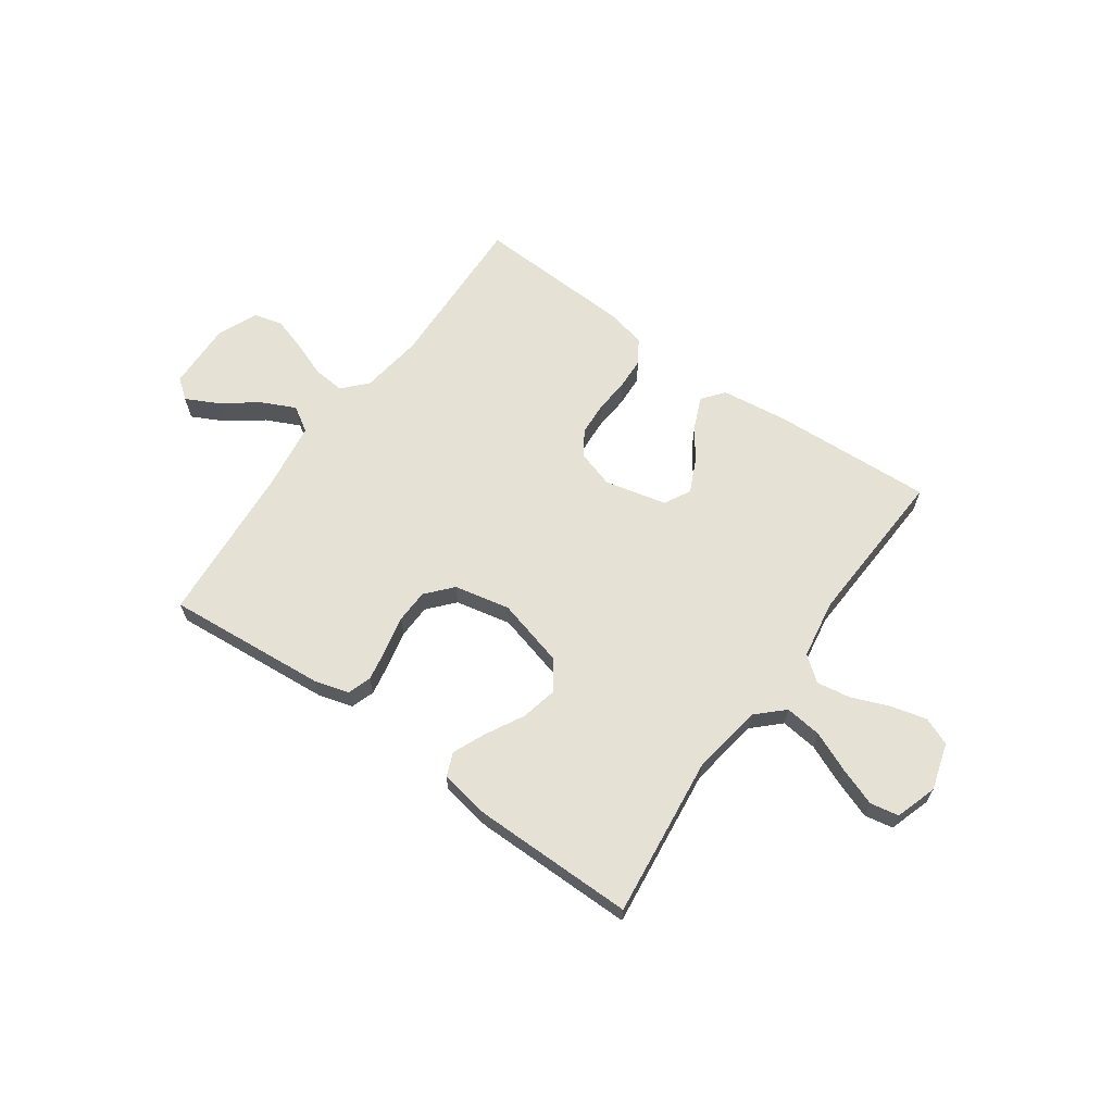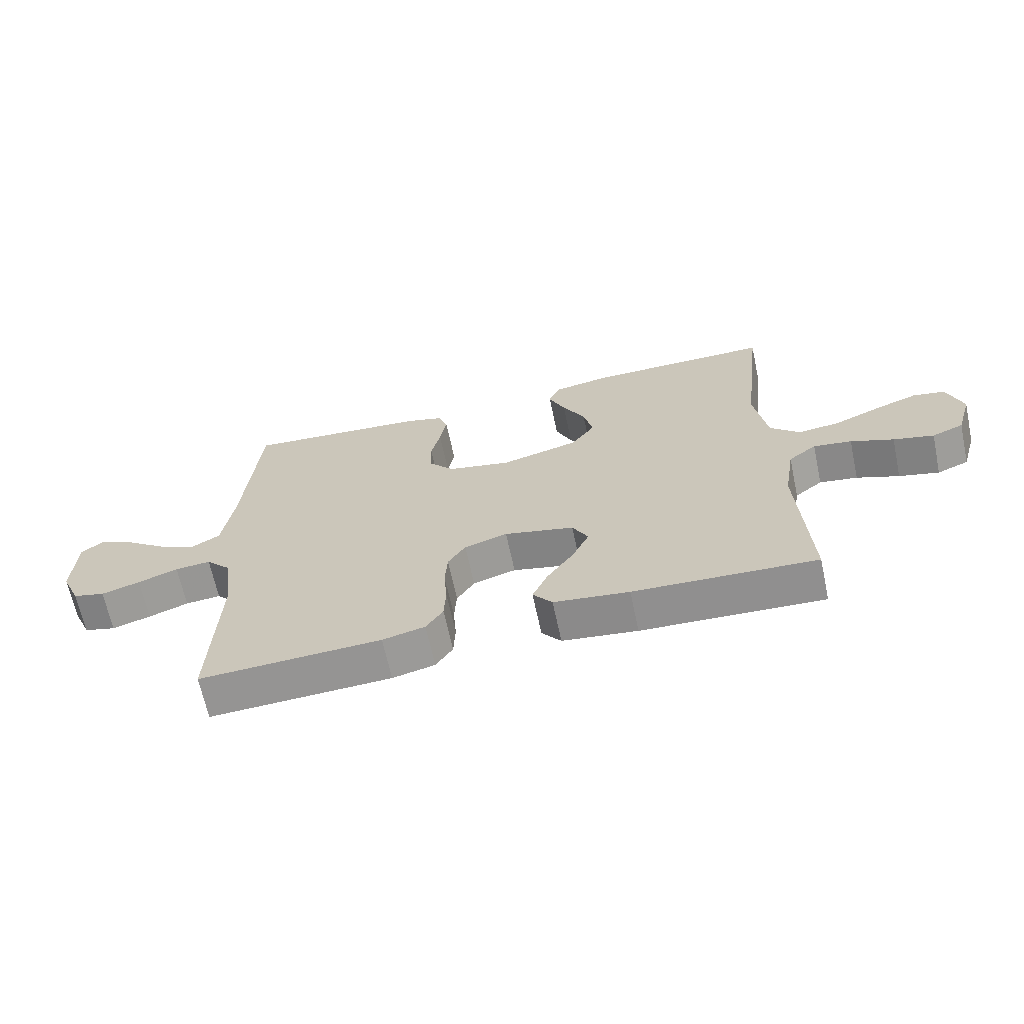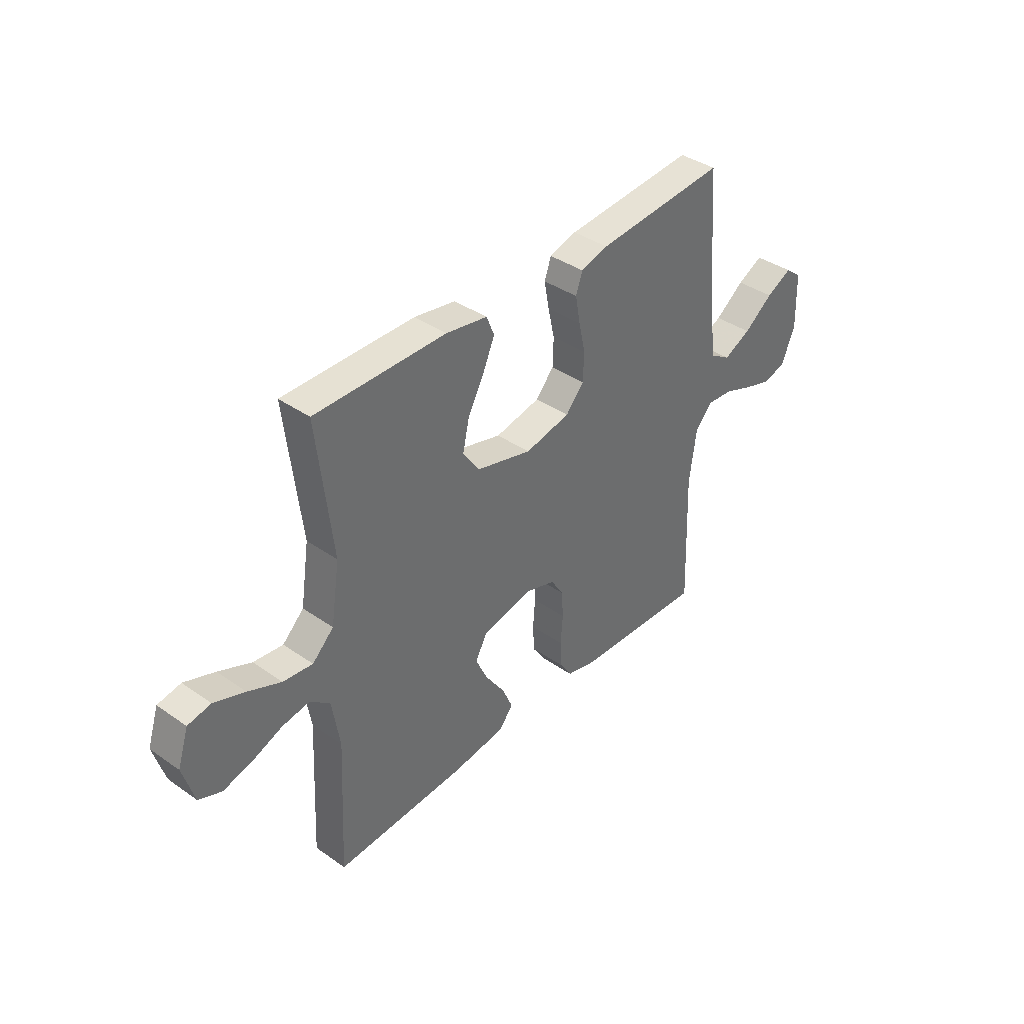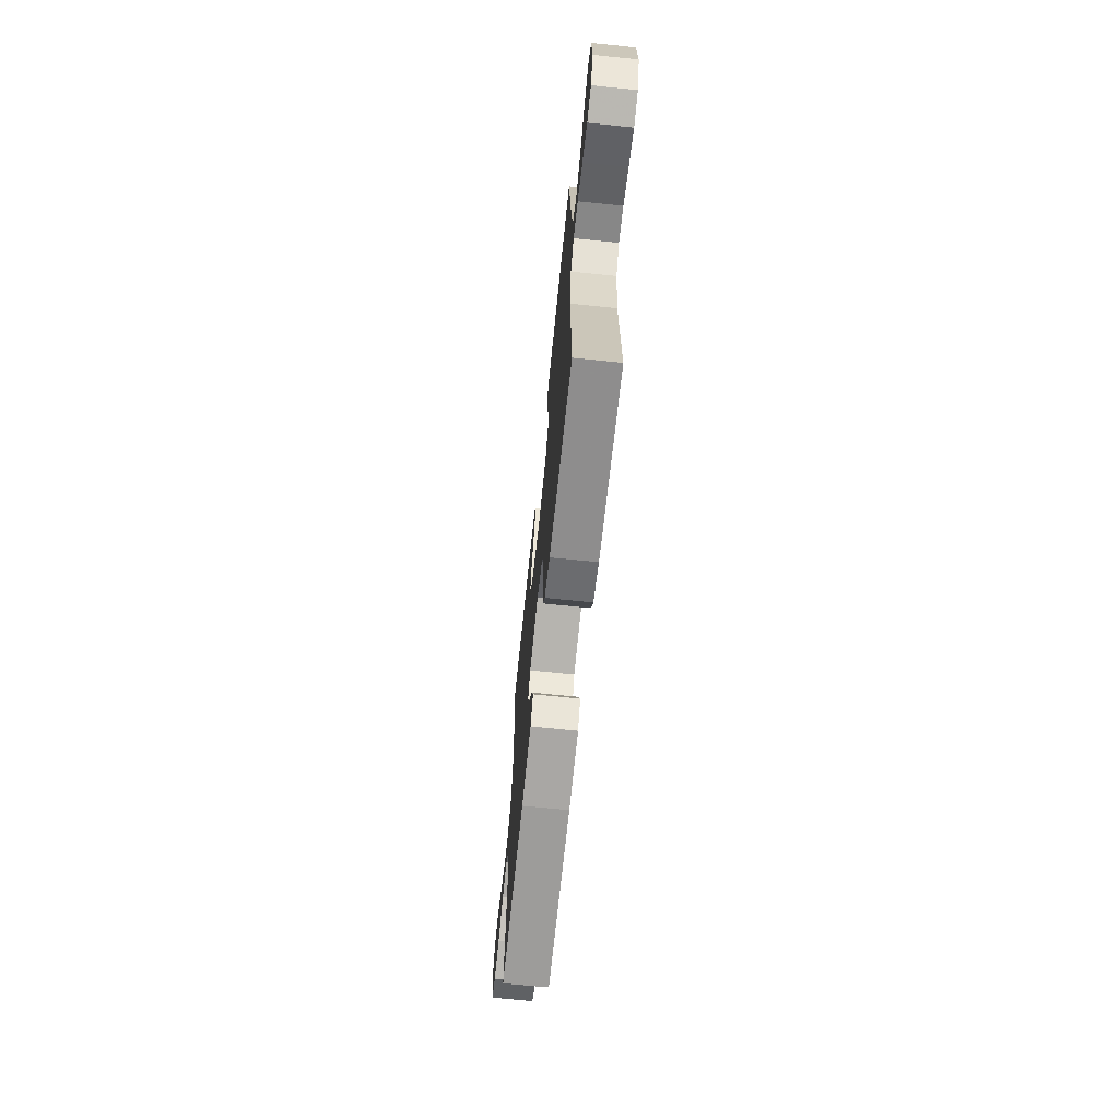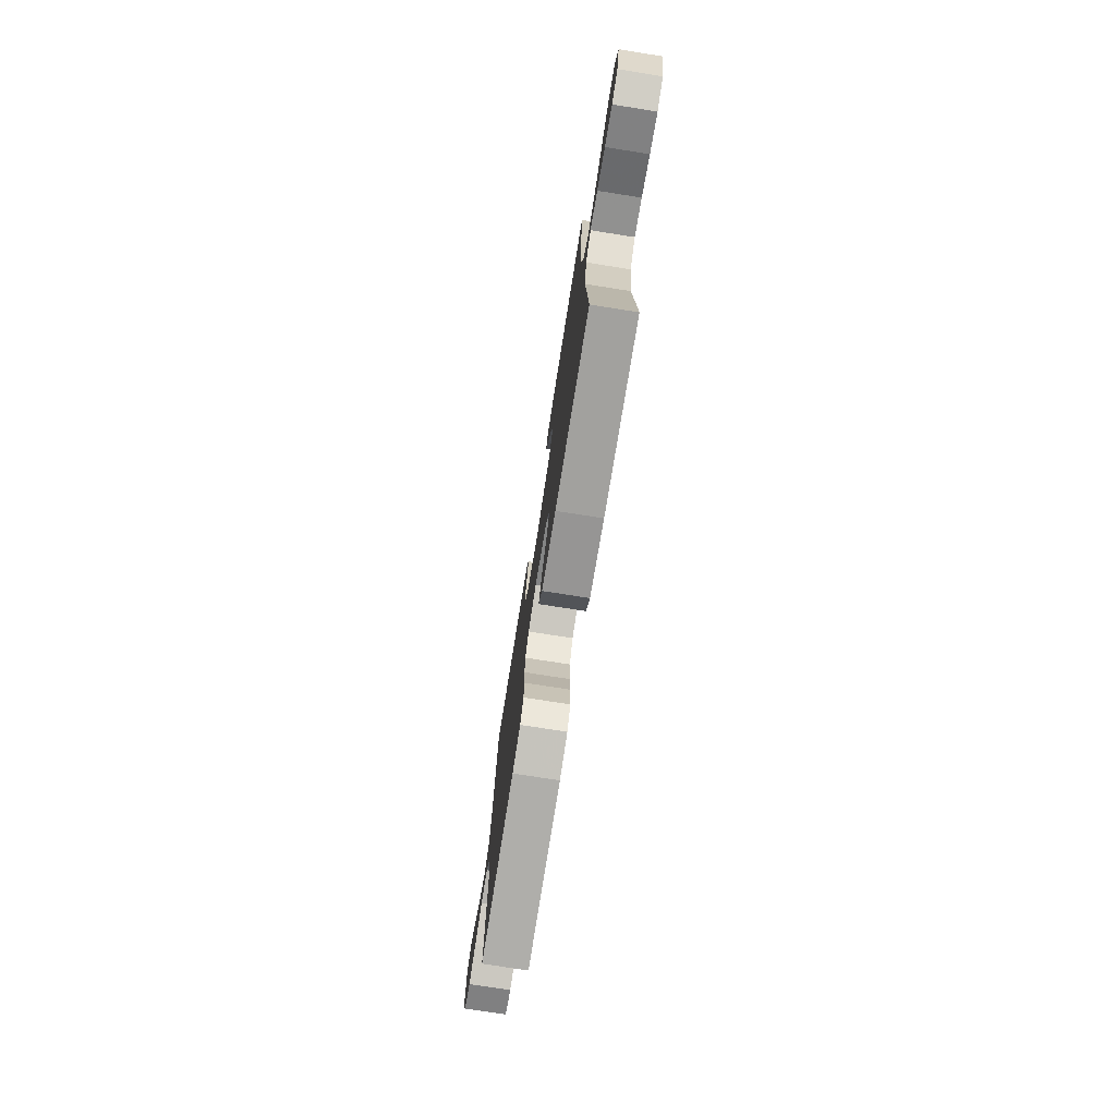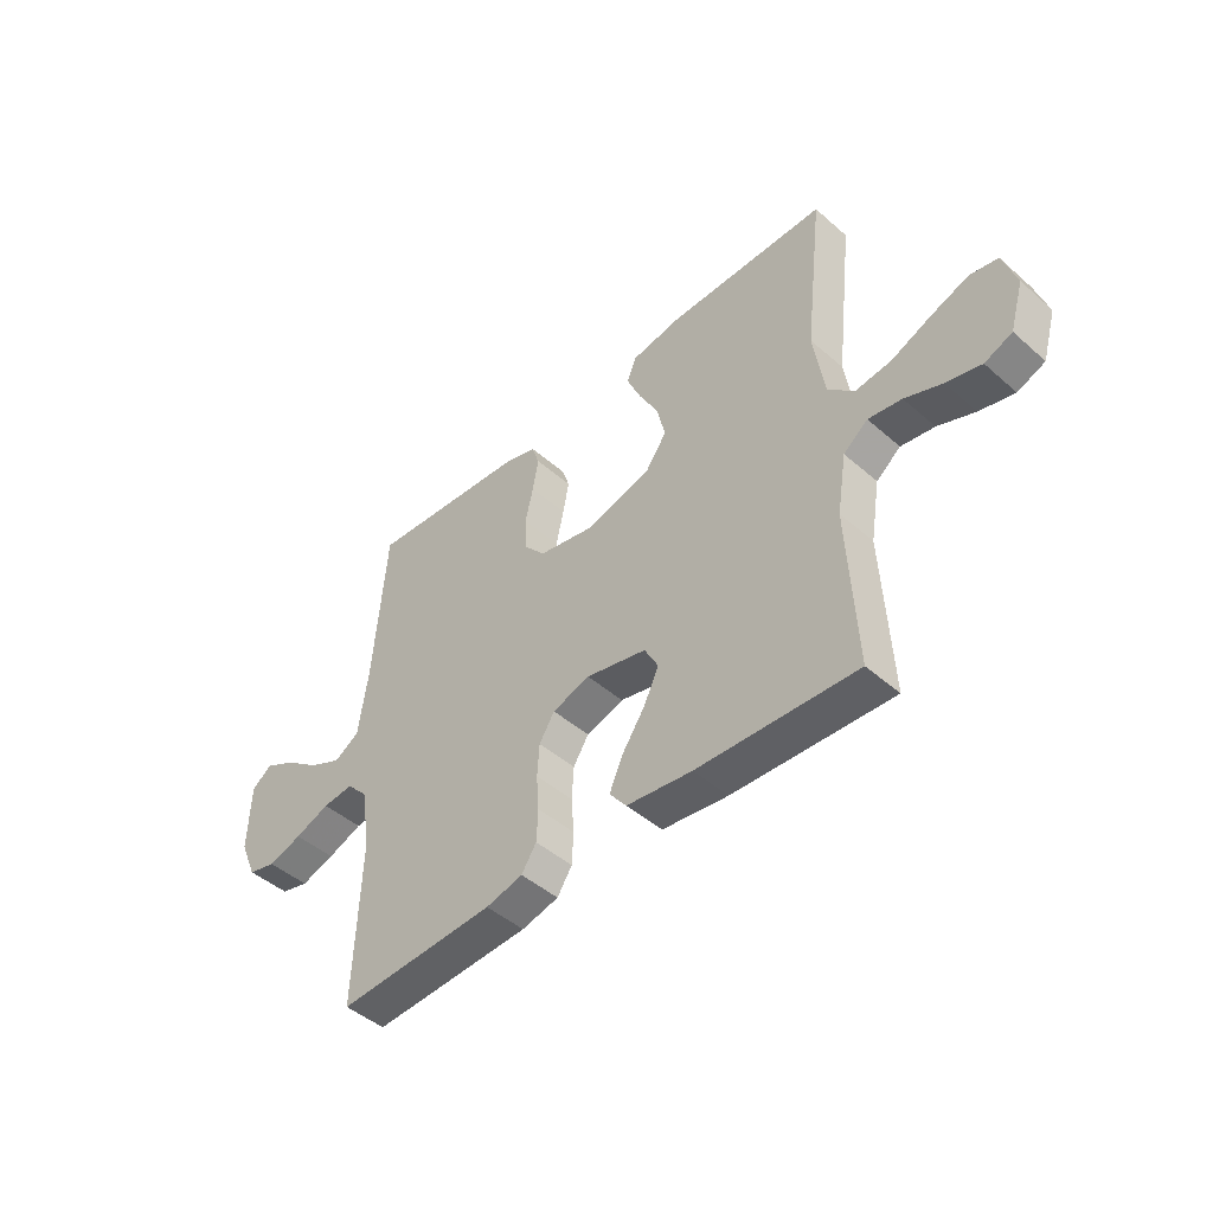
<metadata>
{"format":"obj","ext":"obj","renderer":"f3d","projection":"perspective","resolution":1024,"background":"white","views":[{"elev":64.4,"azim":35.4,"up":"+Y"},{"elev":-66.4,"azim":12.1,"up":"+Z"},{"elev":38.7,"azim":131.3,"up":"+Z"},{"elev":-67.4,"azim":-95.9,"up":"+Z"},{"elev":-74.9,"azim":81.0,"up":"+Z"},{"elev":-46.1,"azim":45.1,"up":"+Z"}]}
</metadata>
<code>
v 0.5 0.07 -0.5
v 0.2 0.07 -0.485
v 0.076 0.07 -0.469
v 0.044 0.07 -0.428
v 0.069 0.07 -0.371
v 0.113 0.07 -0.307
v 0.141 0.07 -0.247
v 0.115 0.07 -0.198
v 0 0.07 -0.171
v -0.071 0.07 -0.193
v -0.1 0.07 -0.239
v -0.104 0.07 -0.3
v -0.099 0.07 -0.366
v -0.102 0.07 -0.426
v -0.13 0.07 -0.469
v -0.2 0.07 -0.486
v -0.5 0.07 -0.5
v -0.489 0.07 -0.2
v -0.505 0.07 -0.082
v -0.546 0.07 -0.038
v -0.605 0.07 -0.043
v -0.671 0.07 -0.068
v -0.735 0.07 -0.088
v -0.788 0.07 -0.074
v -0.82 0.07 0
v -0.816 0.07 0.127
v -0.778 0.07 0.156
v -0.719 0.07 0.126
v -0.652 0.07 0.076
v -0.589 0.07 0.046
v -0.542 0.07 0.075
v -0.524 0.07 0.2
v -0.5 0.07 0.5
v -0.2 0.07 0.475
v -0.137 0.07 0.457
v -0.122 0.07 0.413
v -0.133 0.07 0.352
v -0.148 0.07 0.285
v -0.146 0.07 0.222
v -0.104 0.07 0.174
v 0 0.07 0.152
v 0.127 0.07 0.186
v 0.166 0.07 0.241
v 0.151 0.07 0.308
v 0.114 0.07 0.377
v 0.087 0.07 0.439
v 0.105 0.07 0.483
v 0.2 0.07 0.499
v 0.5 0.07 0.5
v 0.465 0.07 0.2
v 0.485 0.07 0.068
v 0.534 0.07 0.021
v 0.602 0.07 0.029
v 0.677 0.07 0.061
v 0.748 0.07 0.087
v 0.801 0.07 0.077
v 0.826 0.07 0
v 0.8 0.07 -0.088
v 0.748 0.07 -0.109
v 0.682 0.07 -0.092
v 0.612 0.07 -0.064
v 0.549 0.07 -0.054
v 0.503 0.07 -0.09
v 0.485 0.07 -0.2
v 0.5 0 -0.5
v 0.2 0 -0.485
v 0.076 0 -0.469
v 0.044 0 -0.428
v 0.069 0 -0.371
v 0.113 0 -0.307
v 0.141 0 -0.247
v 0.115 0 -0.198
v 0 0 -0.171
v -0.071 0 -0.193
v -0.1 0 -0.239
v -0.104 0 -0.3
v -0.099 0 -0.366
v -0.102 0 -0.426
v -0.13 0 -0.469
v -0.2 0 -0.486
v -0.5 0 -0.5
v -0.489 0 -0.2
v -0.505 0 -0.082
v -0.546 0 -0.038
v -0.605 0 -0.043
v -0.671 0 -0.068
v -0.735 0 -0.088
v -0.788 0 -0.074
v -0.82 0 0
v -0.816 0 0.127
v -0.778 0 0.156
v -0.719 0 0.126
v -0.652 0 0.076
v -0.589 0 0.046
v -0.542 0 0.075
v -0.524 0 0.2
v -0.5 0 0.5
v -0.2 0 0.475
v -0.137 0 0.457
v -0.122 0 0.413
v -0.133 0 0.352
v -0.148 0 0.285
v -0.146 0 0.222
v -0.104 0 0.174
v 0 0 0.152
v 0.127 0 0.186
v 0.166 0 0.241
v 0.151 0 0.308
v 0.114 0 0.377
v 0.087 0 0.439
v 0.105 0 0.483
v 0.2 0 0.499
v 0.5 0 0.5
v 0.465 0 0.2
v 0.485 0 0.068
v 0.534 0 0.021
v 0.602 0 0.029
v 0.677 0 0.061
v 0.748 0 0.087
v 0.801 0 0.077
v 0.826 0 0
v 0.8 0 -0.088
v 0.748 0 -0.109
v 0.682 0 -0.092
v 0.612 0 -0.064
v 0.549 0 -0.054
v 0.503 0 -0.09
v 0.485 0 -0.2
f 58 59 60 61
f 58 61 62
f 57 58 62
f 56 57 62
f 53 54 55 56
f 53 56 62
f 52 53 62 63
f 47 48 49 50
f 47 50 51
f 44 45 46 47
f 44 47 51
f 43 44 51 52
f 35 36 37 38
f 33 34 35 38
f 32 33 38 39
f 31 32 39 40
f 26 27 28 29
f 26 29 30
f 25 26 30
f 24 25 30
f 21 22 23 24
f 21 24 30
f 20 21 30 31
f 15 16 17 18
f 15 18 19
f 12 13 14 15
f 11 12 15 19
f 10 11 19 20
f 3 4 5 6
f 3 6 7
f 64 1 2 3
f 63 64 3 7
f 42 43 52 63
f 41 42 63 7
f 9 10 20 31
f 8 9 31 40
f 41 7 8
f 8 40 41
f 125 124 123 122
f 126 125 122
f 126 122 121
f 126 121 120
f 120 119 118 117
f 126 120 117
f 127 126 117 116
f 114 113 112 111
f 115 114 111
f 111 110 109 108
f 115 111 108
f 116 115 108 107
f 102 101 100 99
f 102 99 98 97
f 103 102 97 96
f 104 103 96 95
f 93 92 91 90
f 94 93 90
f 94 90 89
f 94 89 88
f 88 87 86 85
f 94 88 85
f 95 94 85 84
f 82 81 80 79
f 83 82 79
f 79 78 77 76
f 83 79 76 75
f 84 83 75 74
f 70 69 68 67
f 71 70 67
f 67 66 65 128
f 71 67 128 127
f 127 116 107 106
f 71 127 106 105
f 95 84 74 73
f 104 95 73 72
f 72 71 105
f 105 104 72
f 1 65 66 2
f 2 66 67 3
f 3 67 68 4
f 4 68 69 5
f 5 69 70 6
f 6 70 71 7
f 7 71 72 8
f 8 72 73 9
f 9 73 74 10
f 10 74 75 11
f 11 75 76 12
f 12 76 77 13
f 13 77 78 14
f 14 78 79 15
f 15 79 80 16
f 16 80 81 17
f 17 81 82 18
f 18 82 83 19
f 19 83 84 20
f 20 84 85 21
f 21 85 86 22
f 22 86 87 23
f 23 87 88 24
f 24 88 89 25
f 25 89 90 26
f 26 90 91 27
f 27 91 92 28
f 28 92 93 29
f 29 93 94 30
f 30 94 95 31
f 31 95 96 32
f 32 96 97 33
f 33 97 98 34
f 34 98 99 35
f 35 99 100 36
f 36 100 101 37
f 37 101 102 38
f 38 102 103 39
f 39 103 104 40
f 40 104 105 41
f 41 105 106 42
f 42 106 107 43
f 43 107 108 44
f 44 108 109 45
f 45 109 110 46
f 46 110 111 47
f 47 111 112 48
f 48 112 113 49
f 49 113 114 50
f 50 114 115 51
f 51 115 116 52
f 52 116 117 53
f 53 117 118 54
f 54 118 119 55
f 55 119 120 56
f 56 120 121 57
f 57 121 122 58
f 58 122 123 59
f 59 123 124 60
f 60 124 125 61
f 61 125 126 62
f 62 126 127 63
f 63 127 128 64
f 64 128 65 1

</code>
